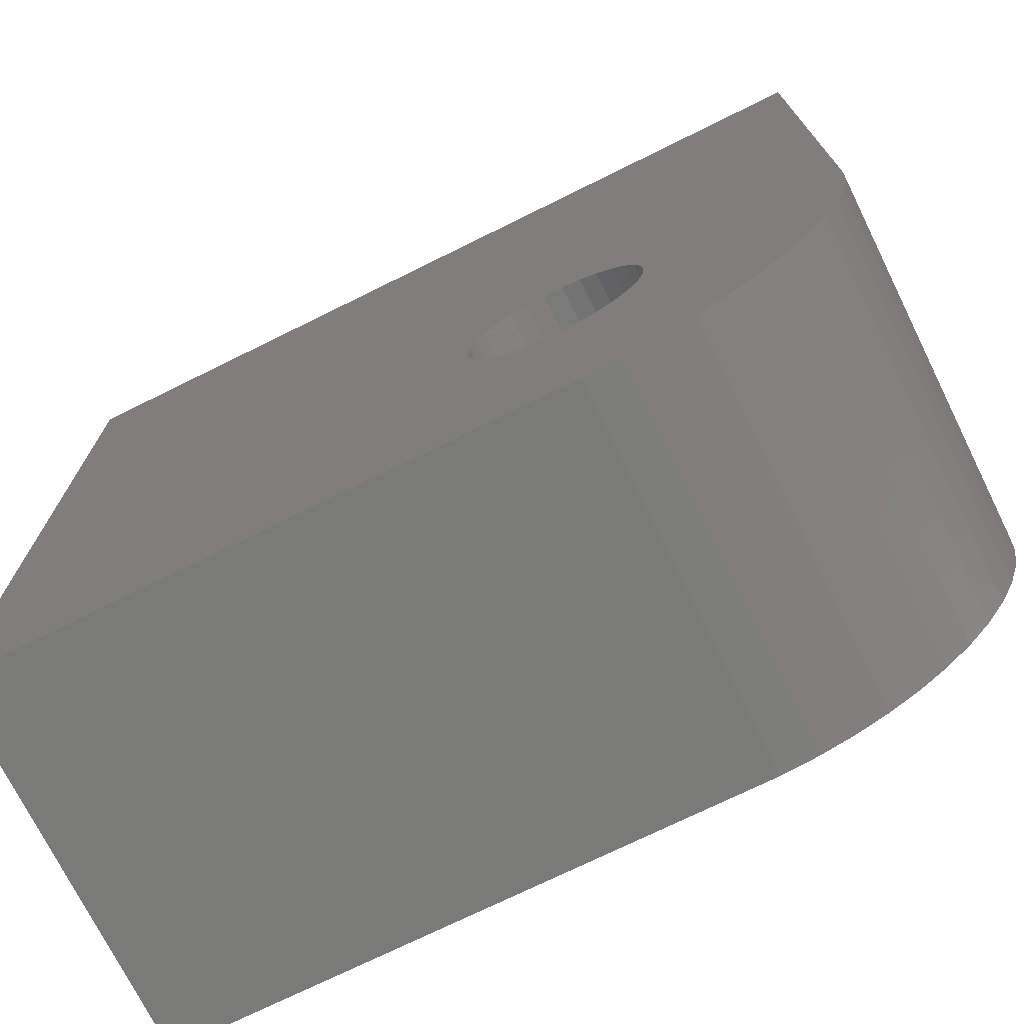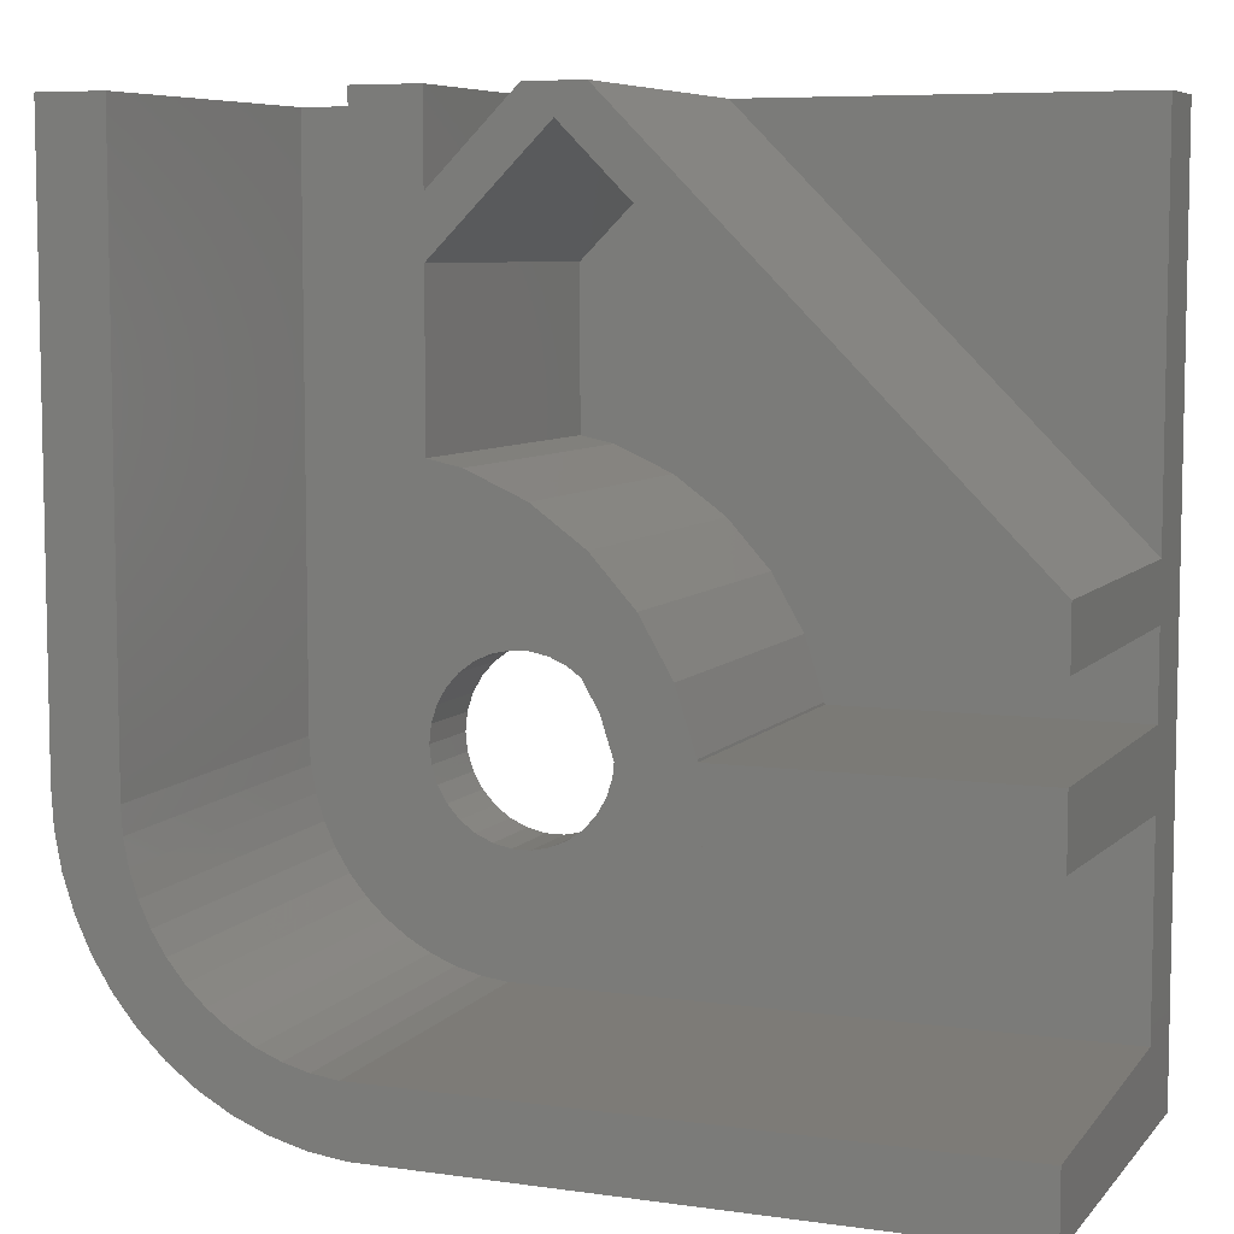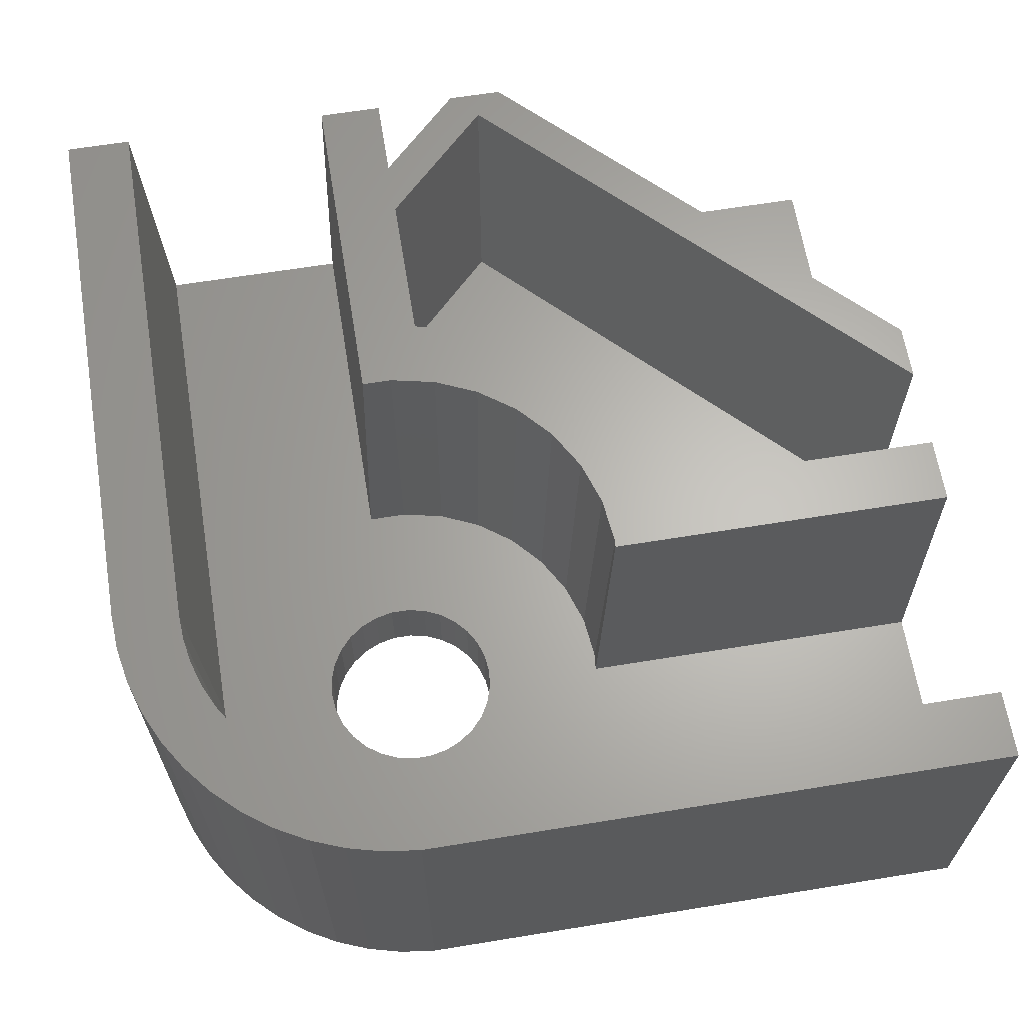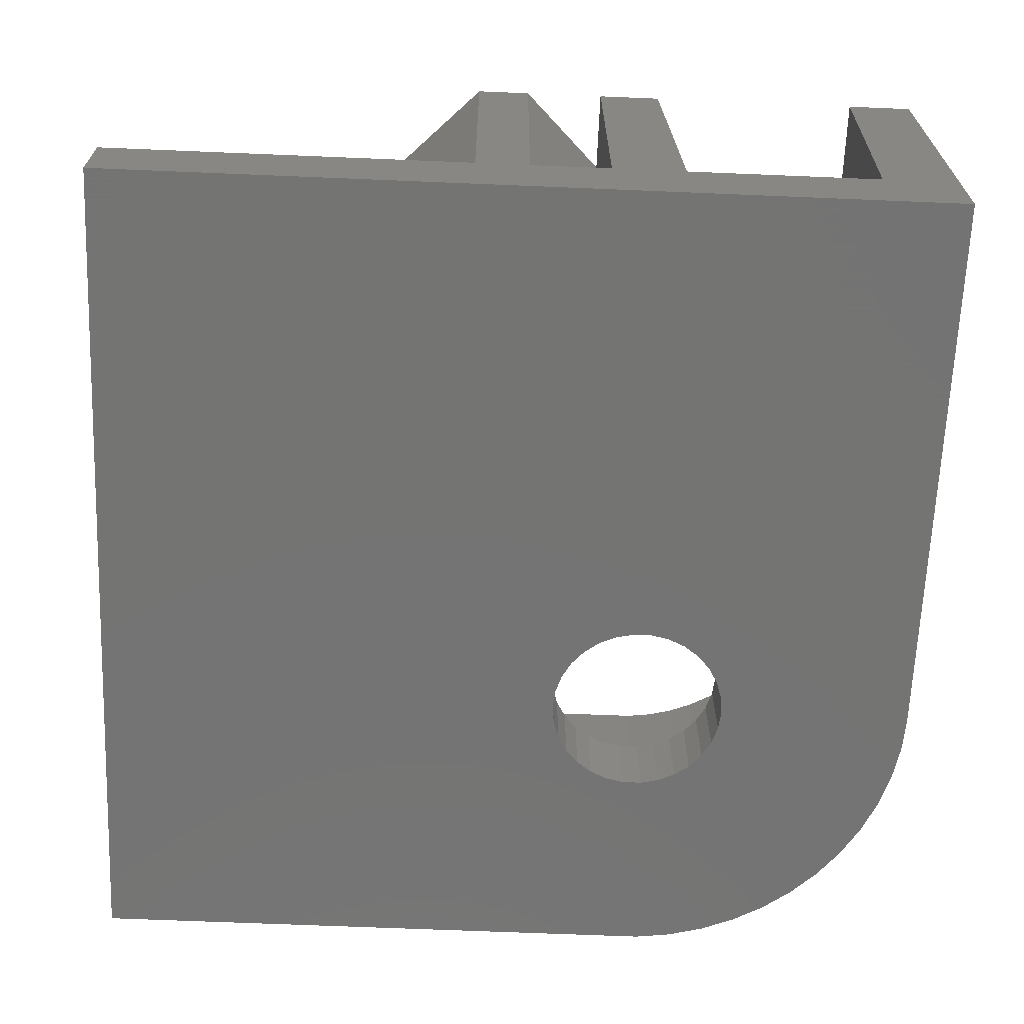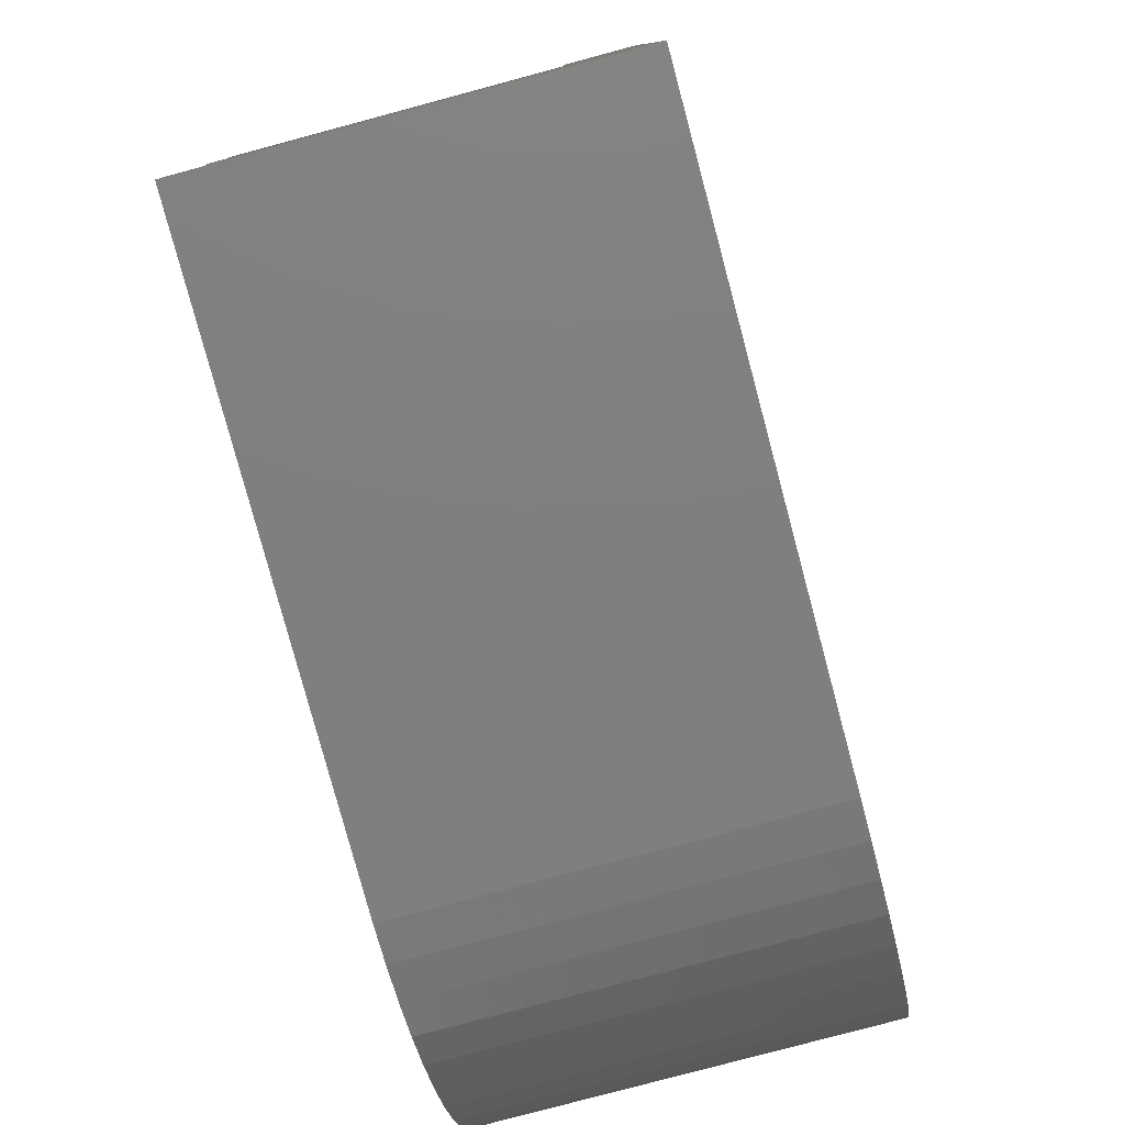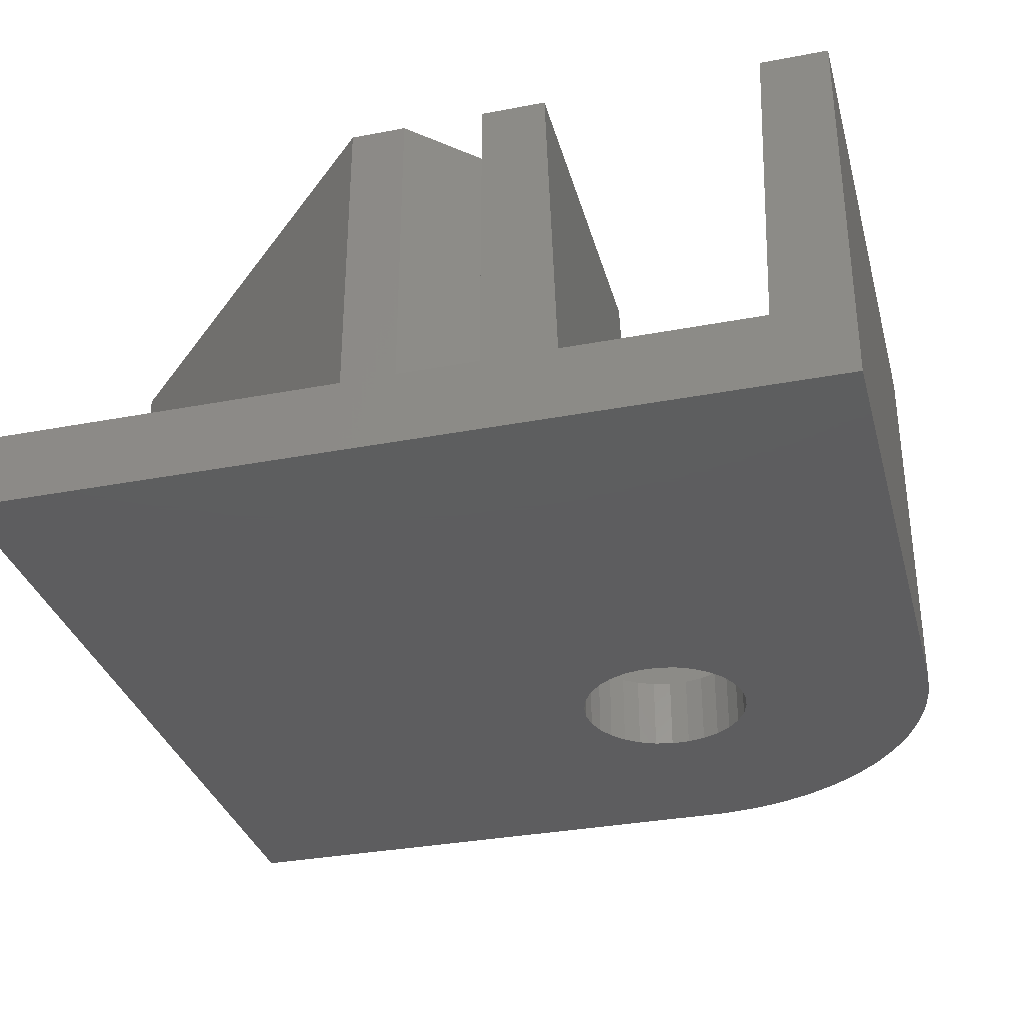
<metadata>
{"format":"stl","ext":"stl","renderer":"f3d","projection":"perspective","resolution":1024,"background":"white","views":[{"elev":-73.1,"azim":-153.7,"up":"+Y"},{"elev":7.1,"azim":22.1,"up":"+Y"},{"elev":64.6,"azim":-9.3,"up":"+Z"},{"elev":-66.1,"azim":177.6,"up":"+Z"},{"elev":-79.4,"azim":105.0,"up":"+Y"},{"elev":-33.0,"azim":-165.3,"up":"+Z"}]}
</metadata>
<code>
# stl→obj: 190 verts, 380 faces
v 5.485 0.1196 0
v 6.326 0.01332 9
v 5.485 0.1196 9
v 6.326 0.01332 0
v 1.829 2.129 0
v 2.447 1.549 9
v 1.829 2.129 9
v 2.447 1.549 0
v 0.05323 5.904 0
v 0 6.75 9
v 0 6.75 0
v 0.05323 5.904 9
v 20 0.01332 9
v 20 0.01332 0
v 4.664 0.3304 0
v 4.664 0.3304 9
v 1.289 2.782 0
v 0.8349 3.498 9
v 0.8349 3.498 0
v 1.289 2.782 9
v 0 20 9
v 0 20 0
v 3.876 0.6424 0
v 3.876 0.6424 9
v 0.2121 5.071 0
v 0.2121 5.071 9
v 0.474 4.265 0
v 0.474 4.265 9
v 3.133 1.051 0
v 3.133 1.051 9
v 1.557 6.507 9
v 1.557 20 9
v 20 1.567 9
v 6.196 1.567 9
v 6.079 1.582 9
v 5.58 1.645 9
v 4.978 1.8 9
v 4.4 2.028 9
v 3.855 2.328 9
v 3.352 2.693 9
v 2.899 3.119 9
v 2.503 3.598 9
v 2.17 4.123 9
v 1.905 4.685 9
v 1.713 5.276 9
v 1.619 5.77 9
v 1.596 5.887 9
v 8.804 7.187 0
v 8.85 6.75 0
v 8.804 6.313 0
v 8.668 5.896 0
v 8.449 5.516 0
v 8.155 5.189 0
v 7.8 4.931 0
v 7.399 4.753 0
v 6.97 4.662 0
v 6.53 4.662 0
v 6.101 4.753 0
v 5.7 4.931 0
v 5.345 5.189 0
v 5.051 5.516 0
v 20 20 0
v 8.668 7.604 0
v 8.449 7.984 0
v 8.155 8.311 0
v 7.8 8.569 0
v 7.399 8.747 0
v 6.97 8.838 0
v 6.53 8.838 0
v 6.101 8.747 0
v 5.7 8.569 0
v 5.345 8.311 0
v 4.832 5.896 0
v 4.696 6.313 0
v 4.65 6.75 0
v 4.696 7.187 0
v 4.832 7.604 0
v 5.051 7.984 0
v 8.85 6.75 1.8
v 11.7 6.75 1.8
v 11.59 7.779 1.8
v 11.66 6.358 1.8
v 20 1.81 1.8
v 20 6.358 1.8
v 8.804 7.187 1.8
v 11.27 8.763 1.8
v 8.668 7.604 1.8
v 10.75 9.66 1.8
v 8.449 7.984 1.8
v 10.06 10.43 1.8
v 8.155 8.311 1.8
v 9.225 11.04 1.8
v 8.804 6.313 1.8
v 8.668 5.896 1.8
v 8.449 5.516 1.8
v 8.155 5.189 1.8
v 6.439 1.81 1.8
v 7.8 4.931 1.8
v 7.399 4.753 1.8
v 6.97 4.662 1.8
v 6.53 4.662 1.8
v 5.822 1.888 1.8
v 6.101 4.753 1.8
v 4.642 2.271 1.8
v 5.7 4.931 1.8
v 4.098 2.571 1.8
v 5.345 5.189 1.8
v 5.22 2.042 1.8
v 3.142 3.361 1.8
v 5.051 5.516 1.8
v 2.412 4.365 1.8
v 4.832 5.896 1.8
v 2.148 4.928 1.8
v 4.696 6.313 1.8
v 1.839 6.13 1.8
v 4.65 6.75 1.8
v 1.8 20 1.8
v 6.357 11.67 1.8
v 6.357 20 1.8
v 1.8 6.75 1.8
v 5.7 8.569 1.8
v 6.101 8.747 1.8
v 5.345 8.311 1.8
v 5.051 7.984 1.8
v 4.696 7.187 1.8
v 3.595 2.936 1.8
v 4.832 7.604 1.8
v 2.745 3.84 1.8
v 1.956 5.519 1.8
v 7.8 8.569 1.8
v 8.28 11.46 1.8
v 7.399 8.747 1.8
v 7.267 11.67 1.8
v 6.97 8.838 1.8
v 6.53 8.838 1.8
v 6.6 20 9
v 8.1 18.1 9
v 8.1 20 9
v 8.1 16.83 9
v 6.6 11.91 9
v 8.1 13.33 9
v 7.293 11.91 9
v 7.486 11.87 9
v 10.64 19.36 9
v 20 11.27 9
v 11.27 20 9
v 20 10 9
v 10 20 9
v 13.36 8.1 9
v 11.85 7.633 9
v 11.94 6.75 9
v 12.92 9.495 9
v 11.83 7.83 9
v 11.77 8.018 9
v 11.49 8.862 9
v 11.39 9.033 9
v 10.36 10.46 9
v 12.21 10.72 9
v 11.27 11.77 9
v 10.95 9.802 9
v 10.22 10.61 9
v 10.06 10.73 9
v 10.12 12.6 9
v 9.346 11.25 9
v 9.166 11.33 9
v 8.836 13.17 9
v 8.355 11.69 9
v 20 6.601 9
v 20 8.1 9
v 13.35 8.153 9
v 11.93 6.601 9
v 11.75 6.443 4.306
v 8.1 16.83 1.8
v 8.1 13.33 1.8
v 8.1 20 1.8
v 8.1 18.1 1.8
v 13.35 8.153 1.8
v 20 8.1 1.8
v 20 10 1.8
v 13.36 8.1 1.8
v 12.92 9.495 1.8
v 12.21 10.72 1.8
v 11.27 11.77 1.8
v 10.64 19.36 1.8
v 10.12 12.6 1.8
v 8.836 13.17 1.8
v 10 20 1.8
v 20 11.27 1.8
v 20 20 1.8
v 11.27 20 1.8
f 1 2 3
f 2 1 4
f 5 6 7
f 6 5 8
f 9 10 11
f 10 9 12
f 4 13 2
f 13 4 14
f 15 3 16
f 3 15 1
f 17 18 19
f 18 17 20
f 11 21 22
f 21 11 10
f 23 16 24
f 16 23 15
f 25 12 9
f 12 25 26
f 27 26 25
f 26 27 28
f 19 28 27
f 28 19 18
f 29 24 30
f 24 29 23
f 8 30 6
f 30 8 29
f 5 20 17
f 20 5 7
f 10 31 32
f 12 31 10
f 31 18 20
f 31 28 18
f 31 26 28
f 10 32 21
f 31 12 26
f 33 2 13
f 34 2 33
f 35 2 34
f 3 35 36
f 35 3 2
f 16 36 37
f 36 16 3
f 24 37 38
f 37 24 16
f 30 38 39
f 6 39 40
f 38 30 24
f 7 40 41
f 7 41 42
f 39 6 30
f 20 42 43
f 20 43 44
f 40 7 6
f 20 44 45
f 20 45 46
f 20 46 47
f 20 47 31
f 42 20 7
f 48 14 49
f 14 50 49
f 14 51 50
f 14 52 51
f 14 53 52
f 4 53 14
f 53 4 54
f 54 4 55
f 55 4 56
f 56 4 57
f 1 57 4
f 57 1 58
f 15 58 1
f 23 58 15
f 58 23 59
f 29 59 23
f 59 29 60
f 8 60 29
f 5 60 8
f 60 5 61
f 14 48 62
f 63 62 48
f 64 62 63
f 65 62 64
f 66 62 65
f 67 62 66
f 22 67 68
f 22 68 69
f 22 69 70
f 22 70 71
f 22 71 72
f 17 61 5
f 19 61 17
f 61 19 73
f 27 73 19
f 73 27 74
f 25 74 27
f 9 74 25
f 74 9 75
f 11 75 9
f 75 11 76
f 76 11 77
f 77 11 78
f 78 11 72
f 22 72 11
f 67 22 62
f 79 80 81
f 82 83 84
f 85 81 86
f 87 86 88
f 89 88 90
f 91 90 92
f 86 87 85
f 93 82 79
f 94 82 93
f 95 82 94
f 96 82 95
f 97 82 96
f 97 96 98
f 97 98 99
f 97 99 100
f 97 100 101
f 82 97 83
f 102 101 103
f 101 102 97
f 104 103 105
f 106 105 107
f 103 108 102
f 109 107 110
f 111 110 112
f 113 112 114
f 103 104 108
f 115 114 116
f 117 118 119
f 120 118 117
f 118 121 122
f 118 123 121
f 118 120 123
f 123 120 124
f 105 106 104
f 120 116 125
f 107 126 106
f 124 120 127
f 116 120 115
f 107 109 126
f 110 128 109
f 110 111 128
f 112 113 111
f 114 129 113
f 127 120 125
f 114 115 129
f 80 79 82
f 79 81 85
f 88 89 87
f 130 92 131
f 90 91 89
f 92 130 91
f 131 132 130
f 133 132 131
f 133 134 132
f 118 134 133
f 134 118 135
f 135 118 122
f 136 137 138
f 137 136 139
f 140 139 136
f 141 142 143
f 139 140 141
f 141 140 142
f 144 145 146
f 145 144 147
f 148 144 146
f 137 144 148
f 144 137 139
f 149 150 151
f 152 153 150
f 152 154 153
f 152 155 154
f 152 156 155
f 157 158 159
f 158 160 156
f 158 157 160
f 159 161 157
f 162 159 163
f 159 162 161
f 163 164 162
f 163 165 164
f 166 165 163
f 166 167 165
f 141 167 166
f 167 141 143
f 149 168 169
f 150 170 152
f 156 152 158
f 150 149 170
f 171 149 151
f 149 171 168
f 172 168 171
f 84 172 82
f 172 84 168
f 119 140 136
f 140 119 118
f 86 156 88
f 156 86 155
f 162 164 92
f 92 165 131
f 165 92 164
f 133 140 118
f 140 133 142
f 81 150 153
f 150 81 80
f 156 160 88
f 172 151 80
f 151 172 171
f 151 150 80
f 88 160 157
f 154 155 86
f 81 154 86
f 154 81 153
f 172 80 82
f 133 143 142
f 143 133 131
f 90 157 161
f 157 90 88
f 90 162 92
f 162 90 161
f 165 167 131
f 131 167 143
f 32 120 117
f 120 32 31
f 109 40 126
f 40 109 41
f 97 33 83
f 33 97 34
f 31 115 120
f 115 31 47
f 45 113 129
f 113 45 44
f 126 39 106
f 39 126 40
f 42 109 128
f 109 42 41
f 45 129 46
f 46 115 47
f 115 46 129
f 35 102 36
f 44 111 113
f 111 44 43
f 104 37 108
f 37 104 38
f 106 38 104
f 38 106 39
f 43 128 111
f 128 43 42
f 97 35 34
f 35 97 102
f 108 36 102
f 36 108 37
f 141 173 139
f 173 141 174
f 137 175 138
f 175 137 176
f 177 178 179
f 178 177 180
f 179 181 177
f 179 182 181
f 179 183 182
f 184 183 179
f 184 185 183
f 173 185 184
f 185 173 186
f 186 173 174
f 187 175 176
f 188 189 190
f 178 149 169
f 149 178 180
f 145 190 146
f 190 145 188
f 179 144 184
f 144 179 147
f 176 148 187
f 148 176 137
f 139 184 144
f 184 139 173
f 149 177 170
f 177 149 180
f 183 163 159
f 163 183 185
f 152 182 158
f 182 152 181
f 170 181 152
f 181 170 177
f 158 183 159
f 183 158 182
f 186 141 166
f 141 186 174
f 185 166 163
f 166 185 186
f 49 85 48
f 85 49 79
f 70 135 122
f 135 70 69
f 55 100 99
f 100 55 56
f 66 91 130
f 91 66 65
f 124 72 123
f 72 124 78
f 72 121 123
f 121 72 71
f 63 89 64
f 89 63 87
f 48 87 63
f 87 48 85
f 64 91 65
f 91 64 89
f 68 132 134
f 132 68 67
f 69 134 135
f 134 69 68
f 67 130 132
f 130 67 66
f 125 77 127
f 77 125 76
f 127 78 124
f 78 127 77
f 116 76 125
f 76 116 75
f 71 122 121
f 122 71 70
f 53 95 52
f 95 53 96
f 114 75 116
f 75 114 74
f 58 105 103
f 105 58 59
f 107 61 110
f 61 107 60
f 51 93 50
f 93 51 94
f 52 94 51
f 94 52 95
f 50 79 49
f 79 50 93
f 56 101 100
f 101 56 57
f 59 107 105
f 107 59 60
f 110 73 112
f 73 110 61
f 112 74 114
f 74 112 73
f 53 98 96
f 98 53 54
f 54 99 98
f 99 54 55
f 57 103 101
f 103 57 58
f 169 168 178
f 145 147 188
f 188 62 189
f 179 188 147
f 179 62 188
f 14 179 178
f 84 178 168
f 14 178 84
f 14 84 83
f 13 83 33
f 179 14 62
f 14 83 13
f 62 190 189
f 190 62 187
f 22 187 62
f 175 22 119
f 187 22 175
f 190 148 146
f 148 190 187
f 175 136 138
f 136 175 119
f 117 21 32
f 117 22 21
f 119 22 117

</code>
